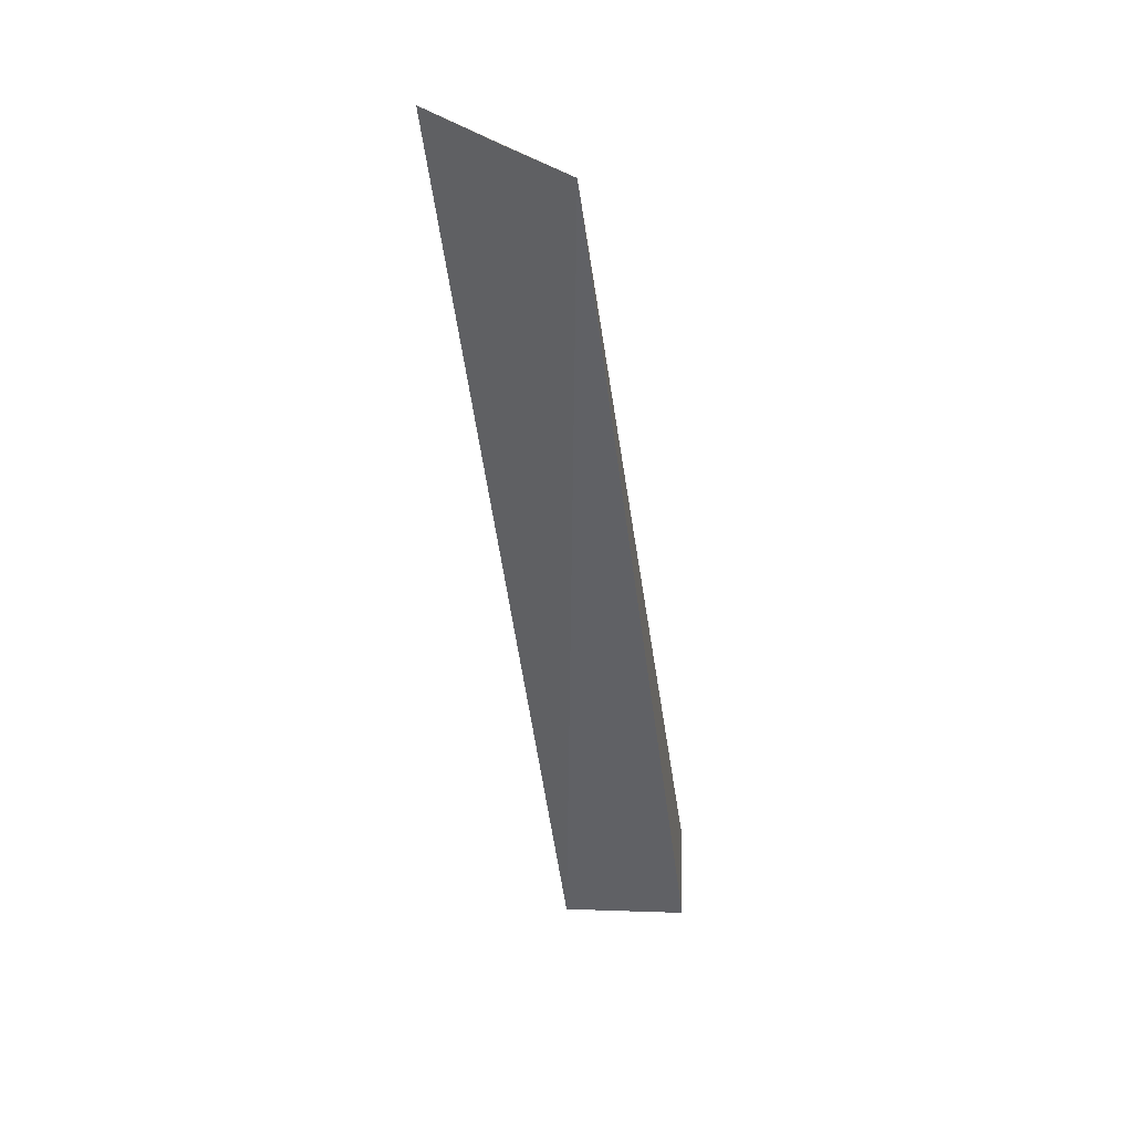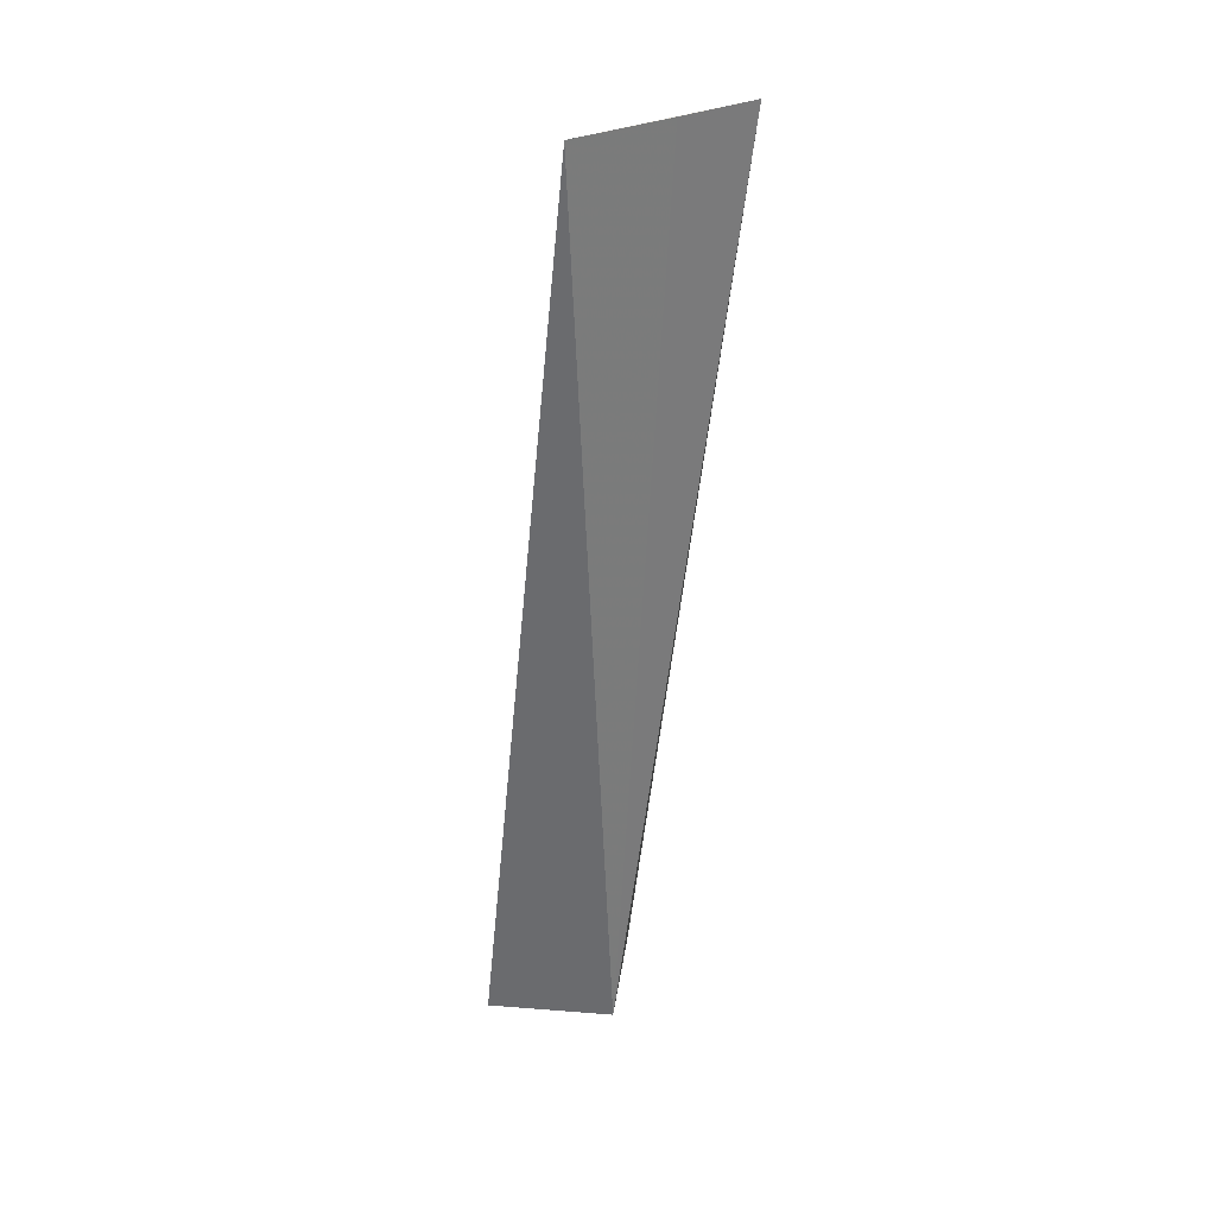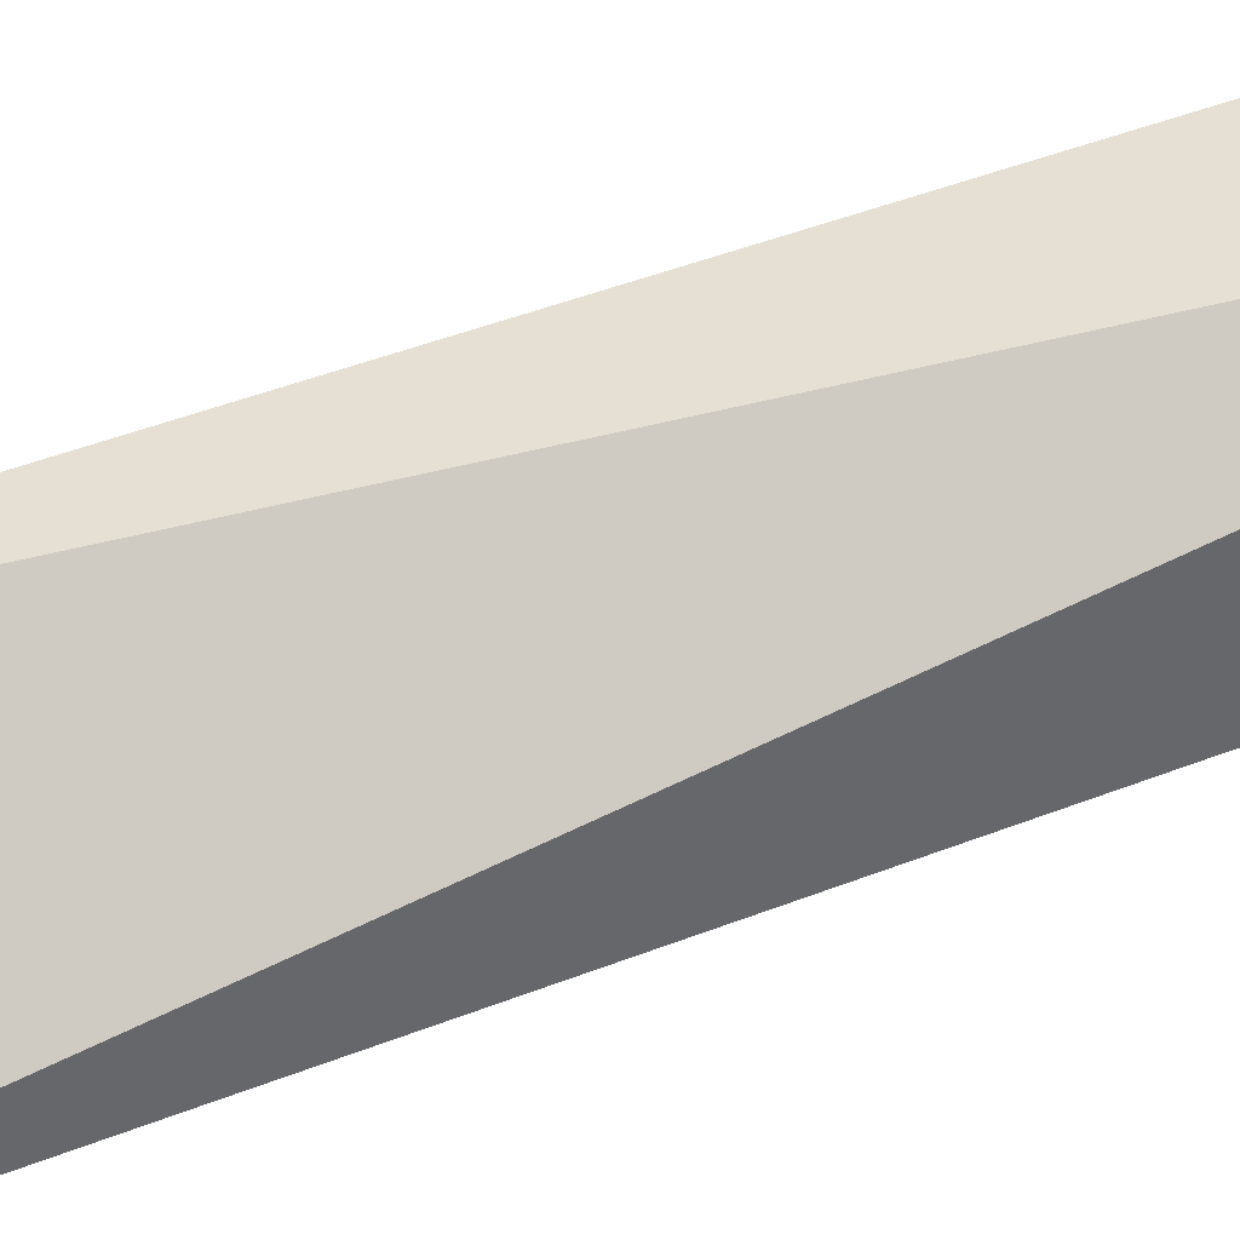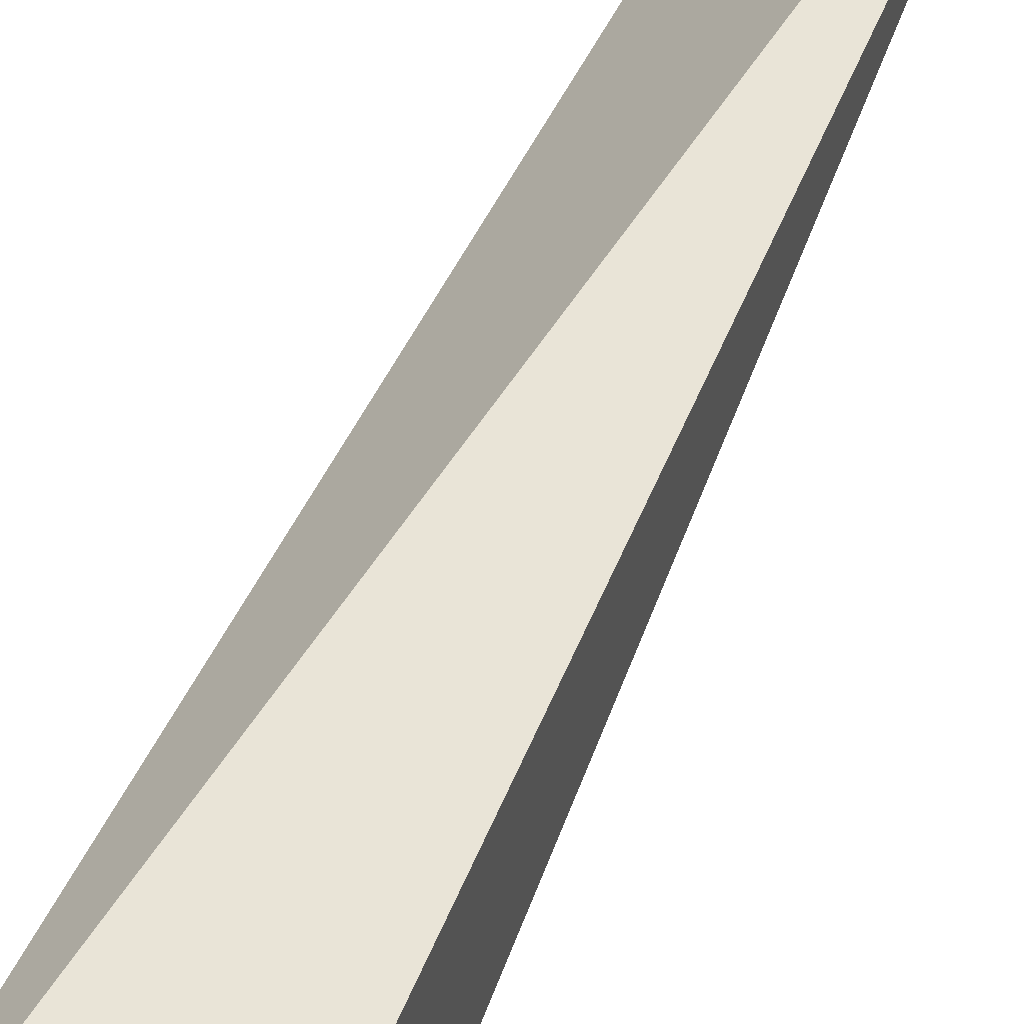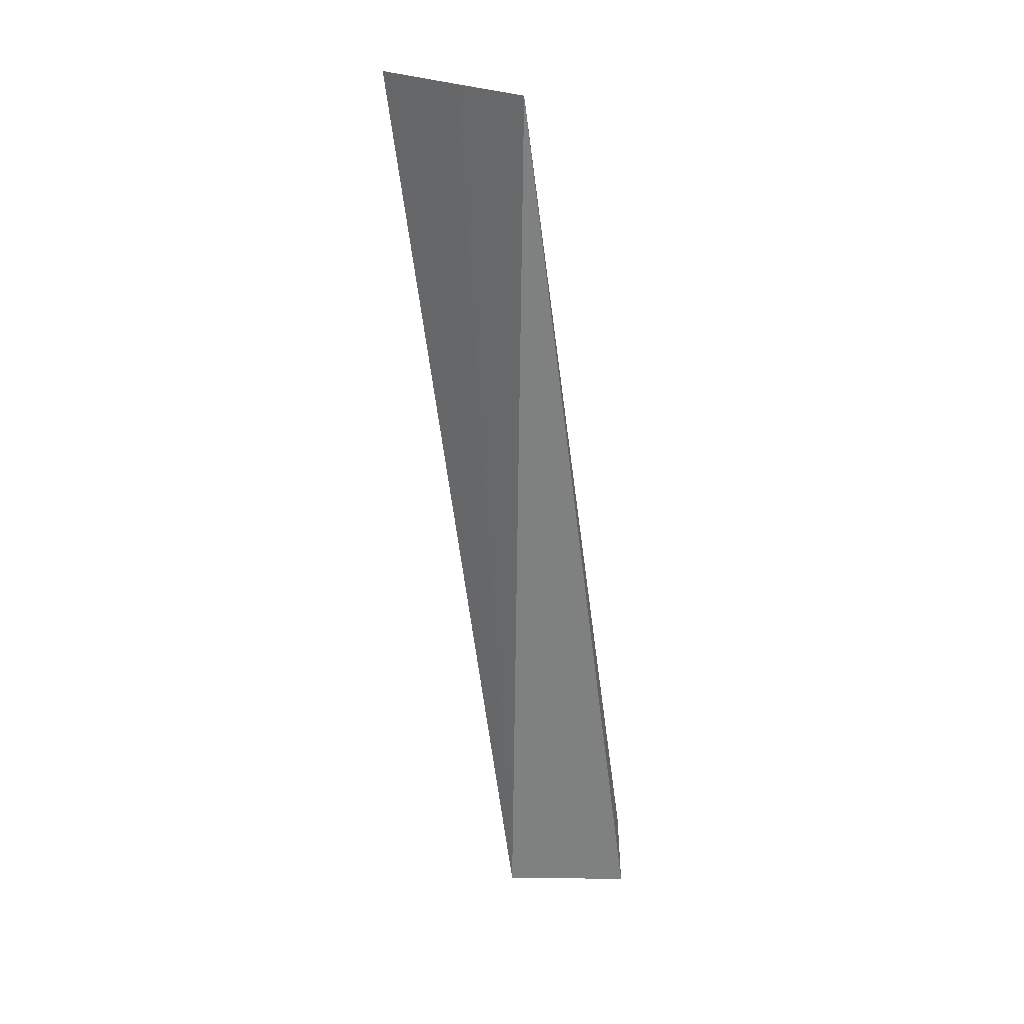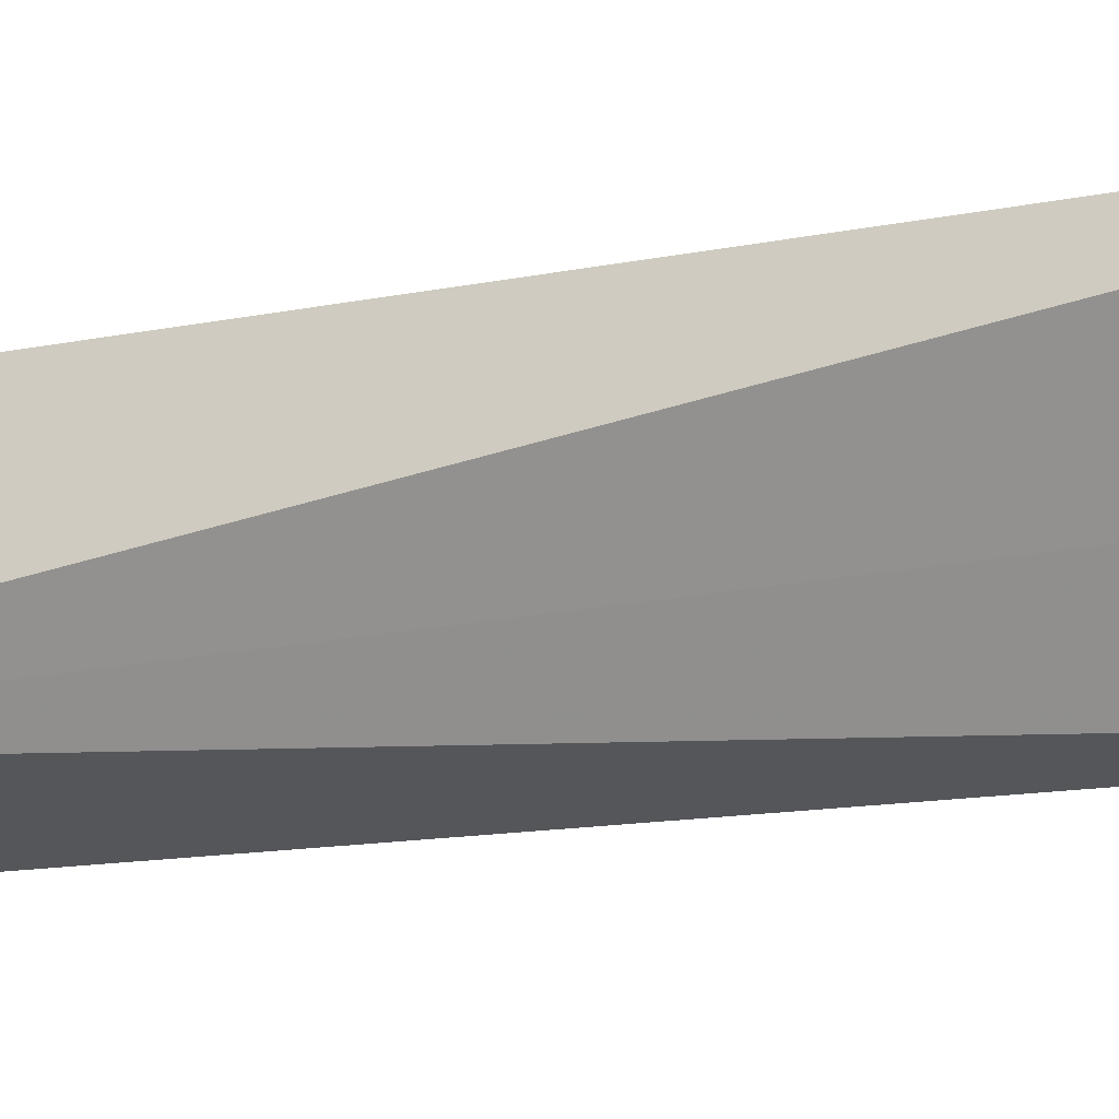
<metadata>
{"format":"obj","ext":"obj","renderer":"f3d","projection":"perspective","resolution":1024,"background":"white","views":[{"elev":35.6,"azim":2.5,"up":"+Z"},{"elev":27.7,"azim":-83.1,"up":"+Z"},{"elev":39.1,"azim":62.9,"up":"+Y"},{"elev":49.1,"azim":-168.9,"up":"+Y"},{"elev":22.7,"azim":1.3,"up":"+Z"},{"elev":-28.1,"azim":-71.9,"up":"+Y"}]}
</metadata>
<code>
v -0.06739 -0.07373 0.04392
v -0.07042 -0.07078 0.04392
v -0.06803 -0.06815 0
v -0.06803 -0.0621 0
v -0.06197 -0.0621 0
v -0.07412 -0.06707 0.04392
v -0.06197 -0.06815 0
f 1 2 3
f 5 3 4
f 6 3 2
f 6 4 3
f 6 5 4
f 6 2 1
f 6 1 5
f 7 5 1
f 7 1 3
f 7 3 5

</code>
